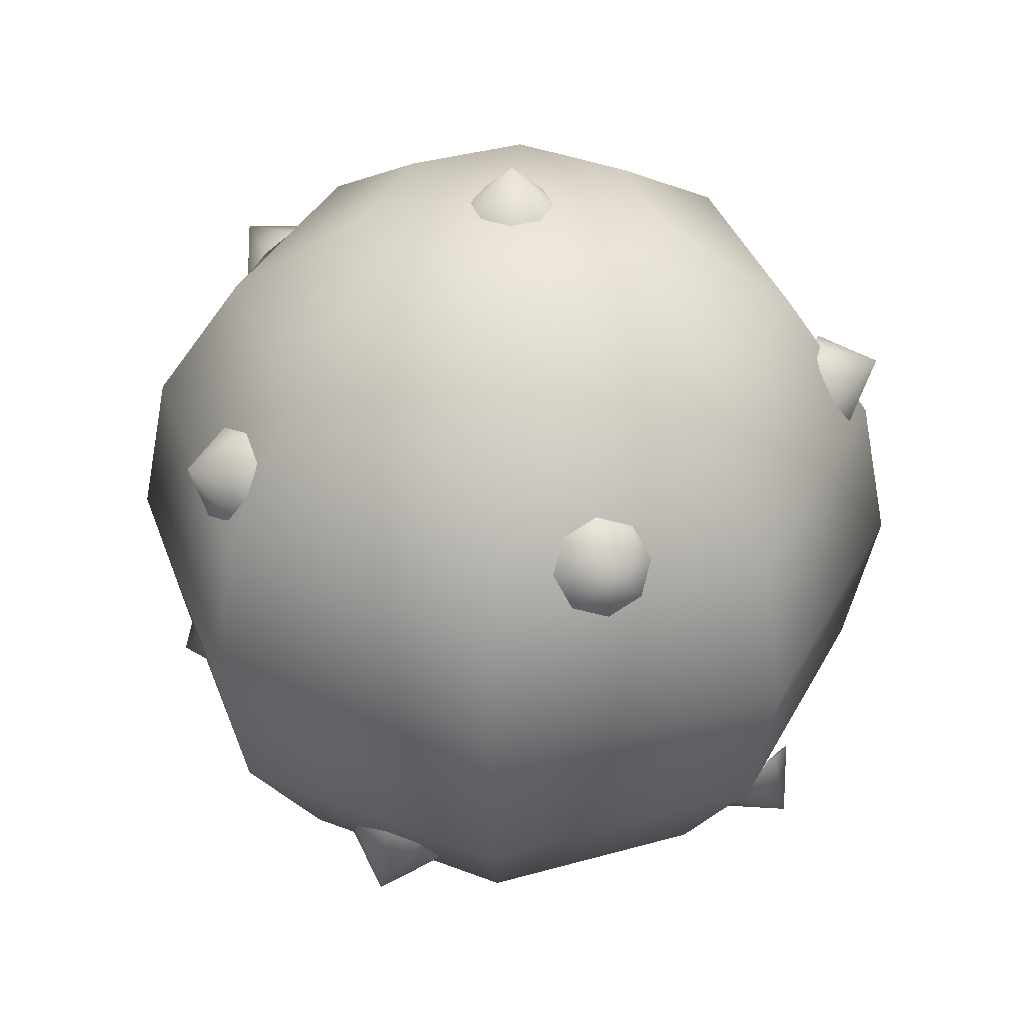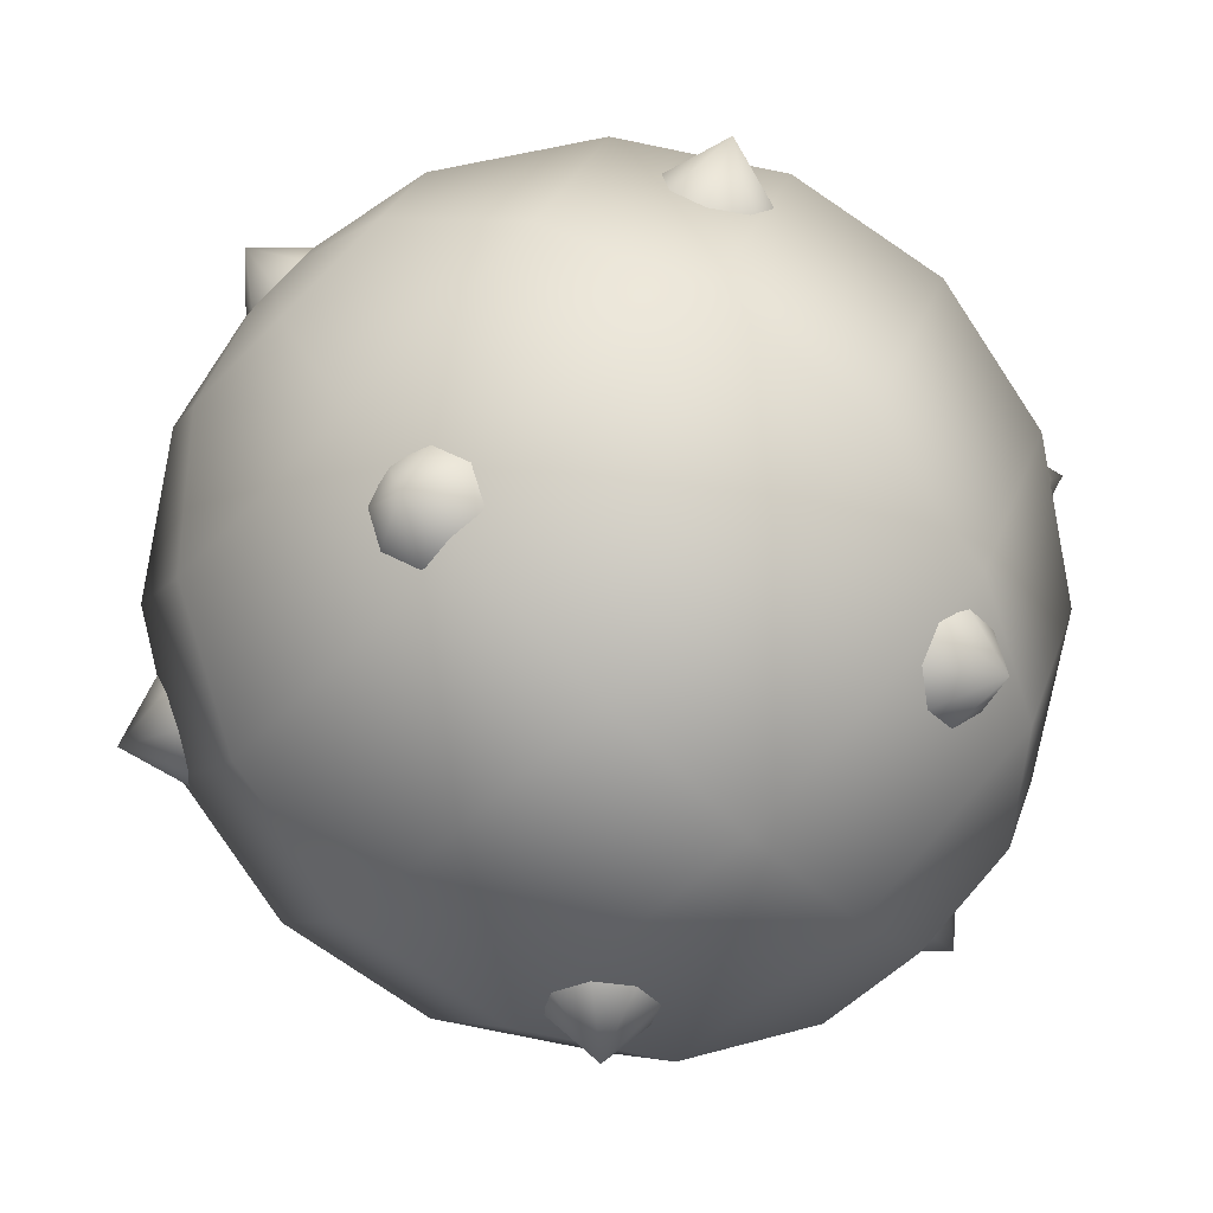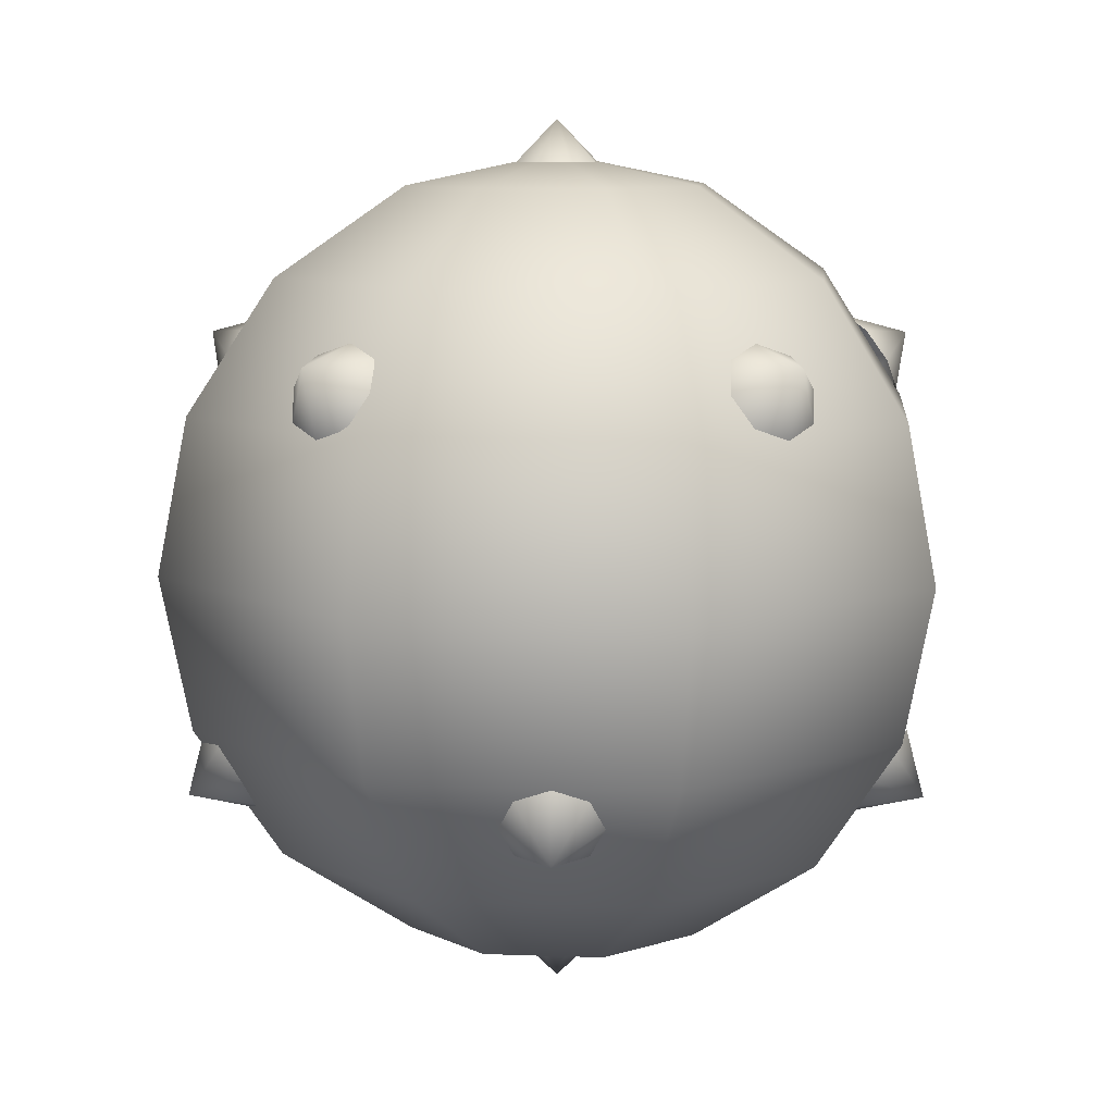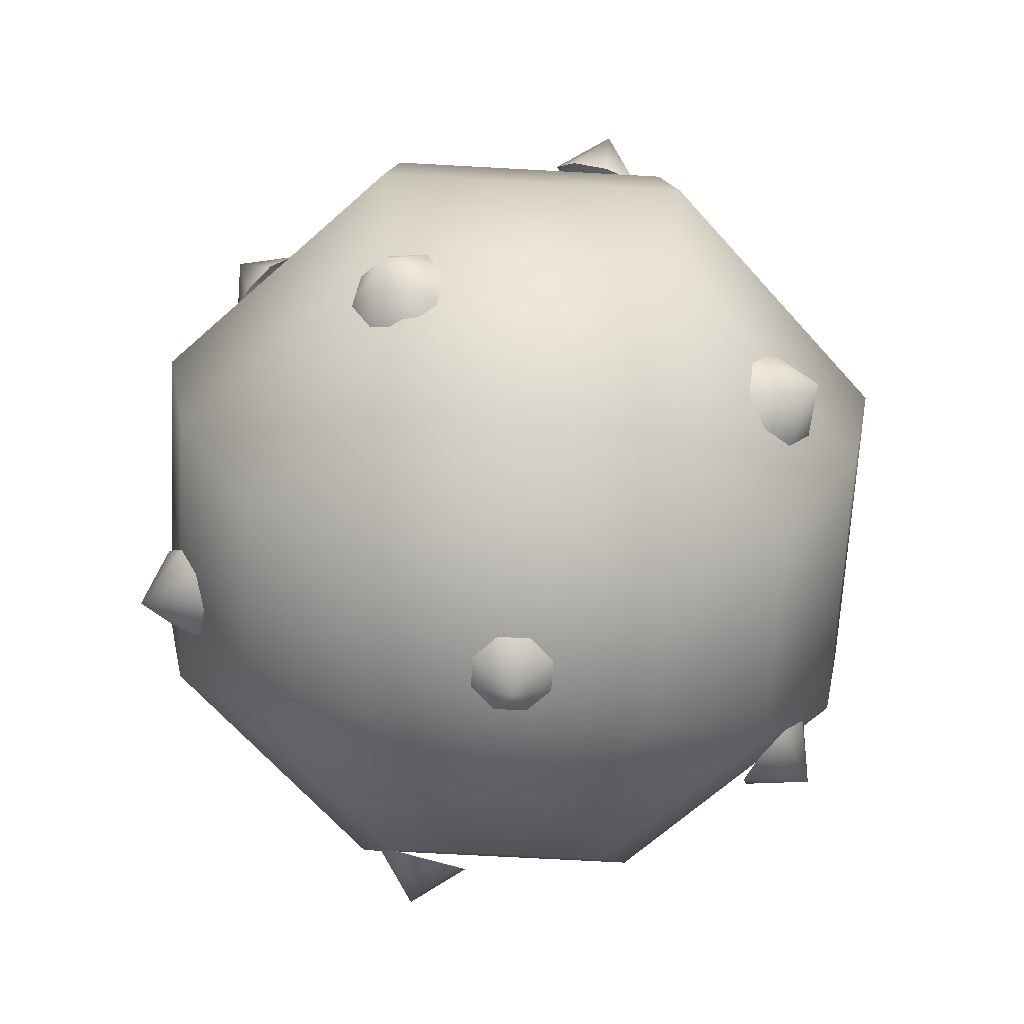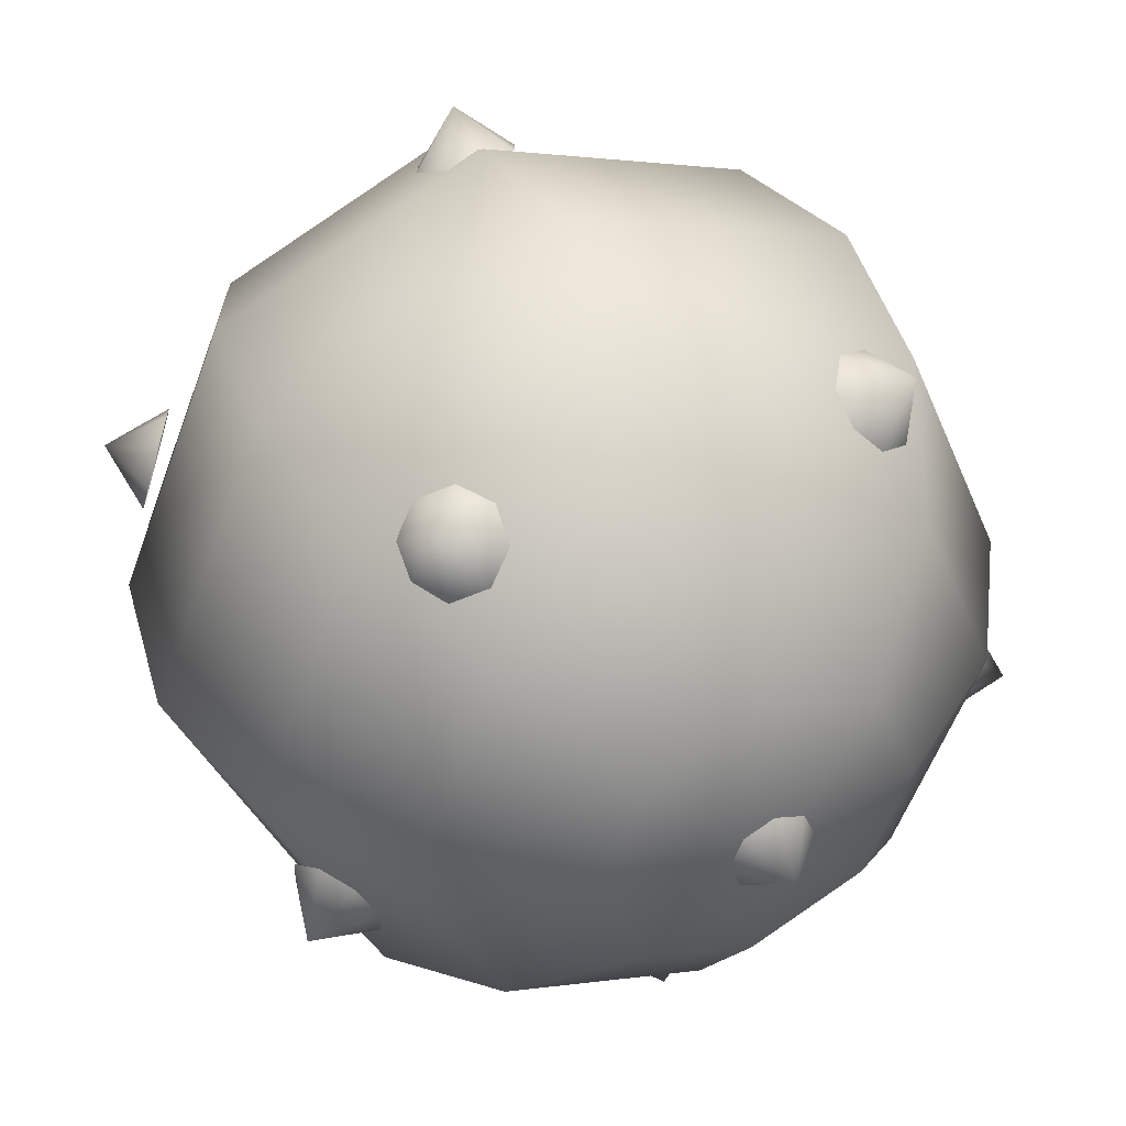
<metadata>
{"format":"obj","ext":"obj","renderer":"f3d","projection":"perspective","resolution":1024,"background":"white","views":[{"elev":38.8,"azim":93.2,"up":"+Y"},{"elev":-79.6,"azim":-135.3,"up":"+Z"},{"elev":9.1,"azim":72.8,"up":"+Y"},{"elev":-67.0,"azim":19.3,"up":"+Y"},{"elev":43.7,"azim":153.3,"up":"+Z"}]}
</metadata>
<code>
o Sphere_Cactus_B
v -0.1353 0.9504 -0.1353
v -0.2499 0.842 -0.2499
v -0.3266 0.6798 -0.3266
v -0.3535 0.4885 -0.3535
v -0.3266 0.2973 -0.3266
v -0.2499 0.1351 -0.2499
v -0.1353 0.02672 -0.1353
v 0 0.9504 -0.1913
v 0 0.842 -0.3535
v 0 0.6798 -0.4618
v 0 0.4885 -0.4999
v 0 0.2973 -0.4618
v 0 0.1351 -0.3535
v 0 0.02672 -0.1913
v 0.1353 0.9504 -0.1353
v 0.2499 0.842 -0.2499
v 0.3266 0.6798 -0.3266
v 0.3535 0.4885 -0.3535
v 0.3266 0.2973 -0.3266
v 0.2499 0.1351 -0.2499
v 0.1353 0.02672 -0.1353
v 0.1913 0.9504 0
v 0.3535 0.842 0
v 0.4618 0.6798 0
v 0.4999 0.4885 0
v 0.4618 0.2973 0
v 0.3535 0.1351 0
v 0.1913 0.02672 0
v 0.1353 0.9504 0.1353
v 0.2499 0.842 0.2499
v 0.3266 0.6798 0.3266
v 0.3535 0.4885 0.3535
v 0.3266 0.2973 0.3266
v 0.2499 0.1351 0.2499
v 0.1353 0.02672 0.1353
v 0 0.9504 0.1913
v 0 0.842 0.3535
v 0 0.6798 0.4618
v 0 0.4885 0.4999
v 0 0.2973 0.4618
v 0 0.1351 0.3535
v 0 0.02672 0.1913
v -0.1353 0.9504 0.1353
v -0.2499 0.842 0.2499
v -0.3266 0.6798 0.3266
v -0.3535 0.4885 0.3535
v -0.3266 0.2973 0.3266
v -0.2499 0.1351 0.2499
v -0.1353 0.02672 0.1353
v 0 -0.01133 0
v 0 0.9884 0
v -0.1913 0.9504 0
v -0.3535 0.842 0
v -0.4618 0.6798 0
v -0.4999 0.4885 0
v -0.4618 0.2973 0
v -0.3535 0.1351 0
v -0.1913 0.02672 0
v -0.05998 0.9697 -0
v -0.04242 0.9697 -0.04242
v 0 0.9697 -0.05998
v 0.04242 0.9697 -0.04242
v 0.05998 0.9697 -0
v 0.04242 0.9697 0.04242
v 0 0.9697 0.05998
v -0.04242 0.9697 0.04242
v 0 1.03 -0
v -0.05998 0.007401 0
v -0.04242 0.007401 0.04242
v -0 0.007401 0.05998
v 0.04242 0.007401 0.04242
v 0.05998 0.007401 0
v 0.04242 0.007401 -0.04242
v -0 0.007401 -0.05998
v -0.04242 0.007401 -0.04242
v -0 -0.0526 0
v -0.05998 0.7291 -0.4167
v -0.04242 0.6924 -0.4379
v -0 0.6772 -0.4467
v 0.04242 0.6924 -0.4379
v 0.05998 0.7291 -0.4167
v 0.04242 0.7658 -0.3955
v -0 0.7811 -0.3867
v -0.04242 0.7658 -0.3955
v -0 0.7591 -0.4686
v 0.05998 0.248 0.4167
v 0.04242 0.2112 0.3955
v 0 0.196 0.3867
v -0.04242 0.2112 0.3955
v -0.05998 0.248 0.4167
v -0.04242 0.2847 0.4379
v 0 0.2999 0.4467
v 0.04242 0.2847 0.4379
v 0 0.218 0.4686
v 0.3778 0.7291 -0.1858
v 0.4034 0.6924 -0.1757
v 0.4248 0.6772 -0.138
v 0.4296 0.6924 -0.09498
v 0.4148 0.7291 -0.07171
v 0.3892 0.7658 -0.08187
v 0.3678 0.7811 -0.1195
v 0.363 0.7658 -0.1625
v 0.4457 0.7591 -0.1448
v -0.3778 0.248 0.1858
v -0.363 0.2112 0.1625
v -0.3678 0.196 0.1195
v -0.3892 0.2112 0.08187
v -0.4148 0.248 0.07171
v -0.4296 0.2847 0.09498
v -0.4248 0.2999 0.138
v -0.4034 0.2847 0.1757
v -0.4457 0.218 0.1448
v 0.2934 0.7291 0.3018
v 0.2917 0.6924 0.3293
v 0.2625 0.6772 0.3614
v 0.2231 0.6924 0.3792
v 0.1964 0.7291 0.3724
v 0.1981 0.7658 0.3449
v 0.2273 0.7811 0.3128
v 0.2668 0.7658 0.295
v 0.2755 0.7591 0.3791
v -0.2934 0.248 -0.3018
v -0.2668 0.2112 -0.295
v -0.2273 0.196 -0.3128
v -0.1981 0.2112 -0.3449
v -0.1964 0.248 -0.3724
v -0.2231 0.2847 -0.3792
v -0.2625 0.2999 -0.3614
v -0.2917 0.2847 -0.3293
v -0.2755 0.218 -0.3791
v -0.1964 0.7291 0.3724
v -0.2231 0.6924 0.3792
v -0.2625 0.6772 0.3614
v -0.2917 0.6924 0.3293
v -0.2934 0.7291 0.3018
v -0.2668 0.7658 0.295
v -0.2273 0.7811 0.3128
v -0.1981 0.7658 0.3449
v -0.2755 0.7591 0.3791
v 0.1964 0.248 -0.3724
v 0.1981 0.2112 -0.3449
v 0.2273 0.196 -0.3128
v 0.2668 0.2112 -0.295
v 0.2934 0.248 -0.3018
v 0.2917 0.2847 -0.3293
v 0.2625 0.2999 -0.3614
v 0.2231 0.2847 -0.3792
v 0.2755 0.218 -0.3791
v -0.4148 0.7291 -0.07171
v -0.4296 0.6924 -0.09498
v -0.4248 0.6772 -0.138
v -0.4034 0.6924 -0.1757
v -0.3778 0.7291 -0.1858
v -0.363 0.7658 -0.1625
v -0.3678 0.7811 -0.1195
v -0.3892 0.7658 -0.08187
v -0.4457 0.7591 -0.1448
v 0.4148 0.248 0.07171
v 0.3892 0.2112 0.08187
v 0.3678 0.196 0.1195
v 0.363 0.2112 0.1625
v 0.3778 0.248 0.1858
v 0.4034 0.2847 0.1757
v 0.4248 0.2999 0.138
v 0.4296 0.2847 0.09498
v 0.4457 0.218 0.1448
f 50 58 7
f 57 56 5 6
f 55 54 3 4
f 53 52 1 2
f 58 57 6 7
f 56 55 4 5
f 54 53 2 3
f 52 51 1
f 2 1 8 9
f 7 6 13 14
f 5 4 11 12
f 3 2 9 10
f 1 51 8
f 50 7 14
f 6 5 12 13
f 4 3 10 11
f 14 13 20 21
f 12 11 18 19
f 10 9 16 17
f 8 51 15
f 50 14 21
f 13 12 19 20
f 11 10 17 18
f 9 8 15 16
f 15 51 22
f 50 21 28
f 20 19 26 27
f 18 17 24 25
f 16 15 22 23
f 21 20 27 28
f 19 18 25 26
f 17 16 23 24
f 27 26 33 34
f 25 24 31 32
f 23 22 29 30
f 28 27 34 35
f 26 25 32 33
f 24 23 30 31
f 22 51 29
f 50 28 35
f 35 34 41 42
f 33 32 39 40
f 31 30 37 38
f 29 51 36
f 50 35 42
f 34 33 40 41
f 32 31 38 39
f 30 29 36 37
f 40 39 46 47
f 38 37 44 45
f 36 51 43
f 50 42 49
f 41 40 47 48
f 39 38 45 46
f 37 36 43 44
f 42 41 48 49
f 50 49 58
f 48 47 56 57
f 46 45 54 55
f 44 43 52 53
f 49 48 57 58
f 47 46 55 56
f 45 44 53 54
f 43 51 52
f 59 67 60
f 60 67 61
f 61 67 62
f 62 67 63
f 63 67 64
f 64 67 65
f 65 67 66
f 66 67 59
f 68 76 69
f 69 76 70
f 70 76 71
f 71 76 72
f 72 76 73
f 73 76 74
f 74 76 75
f 75 76 68
f 77 85 78
f 78 85 79
f 79 85 80
f 80 85 81
f 81 85 82
f 82 85 83
f 83 85 84
f 84 85 77
f 86 94 87
f 87 94 88
f 88 94 89
f 89 94 90
f 90 94 91
f 91 94 92
f 92 94 93
f 93 94 86
f 95 103 96
f 96 103 97
f 97 103 98
f 98 103 99
f 99 103 100
f 100 103 101
f 101 103 102
f 102 103 95
f 104 112 105
f 105 112 106
f 106 112 107
f 107 112 108
f 108 112 109
f 109 112 110
f 110 112 111
f 111 112 104
f 113 121 114
f 114 121 115
f 115 121 116
f 116 121 117
f 117 121 118
f 118 121 119
f 119 121 120
f 120 121 113
f 122 130 123
f 123 130 124
f 124 130 125
f 125 130 126
f 126 130 127
f 127 130 128
f 128 130 129
f 129 130 122
f 131 139 132
f 132 139 133
f 133 139 134
f 134 139 135
f 135 139 136
f 136 139 137
f 137 139 138
f 138 139 131
f 140 148 141
f 141 148 142
f 142 148 143
f 143 148 144
f 144 148 145
f 145 148 146
f 146 148 147
f 147 148 140
f 149 157 150
f 150 157 151
f 151 157 152
f 152 157 153
f 153 157 154
f 154 157 155
f 155 157 156
f 156 157 149
f 158 166 159
f 159 166 160
f 160 166 161
f 161 166 162
f 162 166 163
f 163 166 164
f 164 166 165
f 165 166 158

</code>
